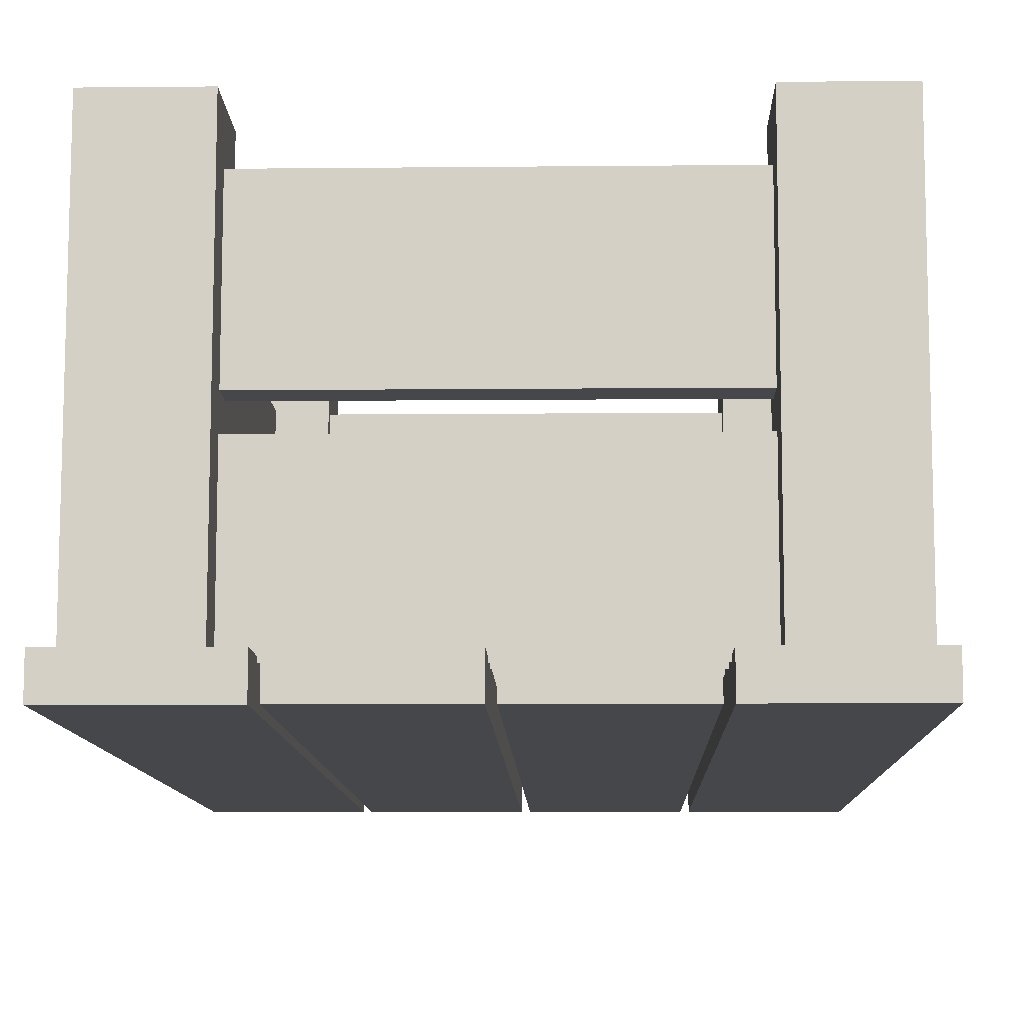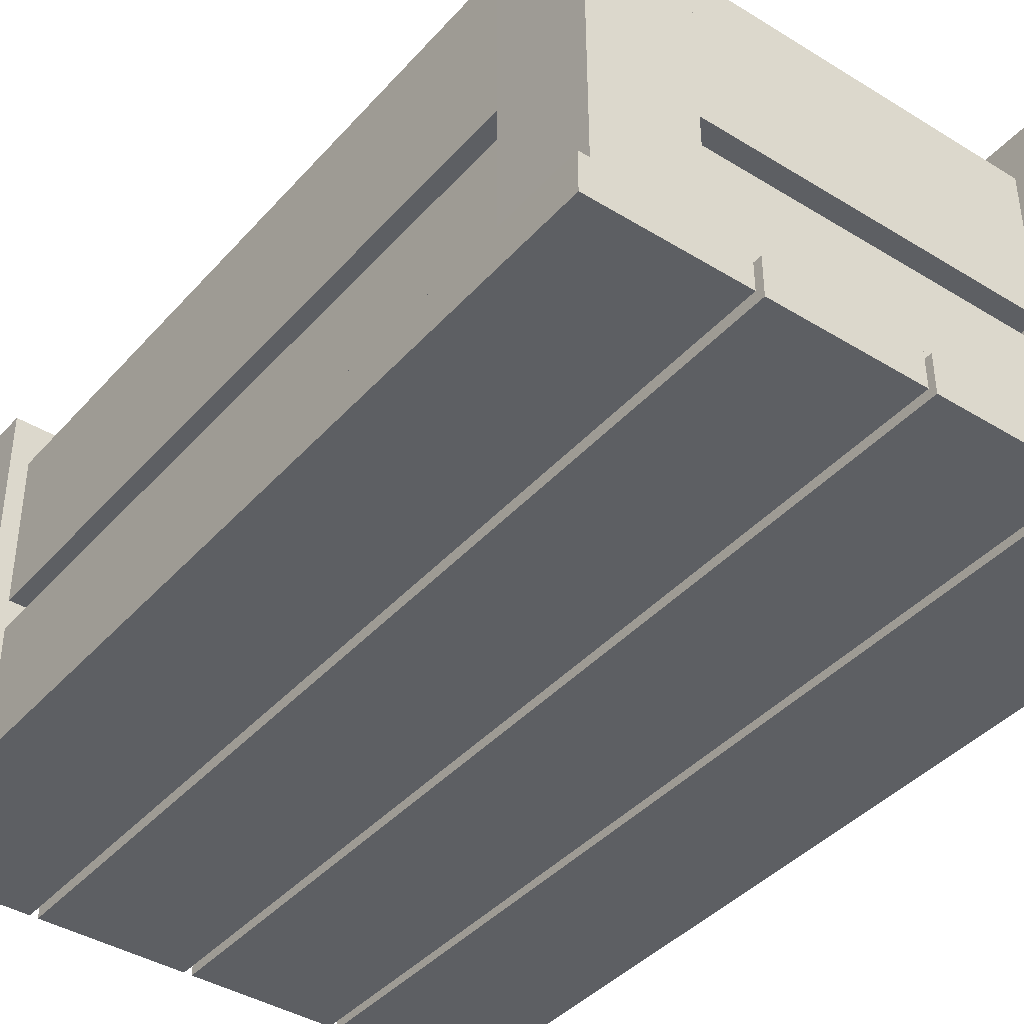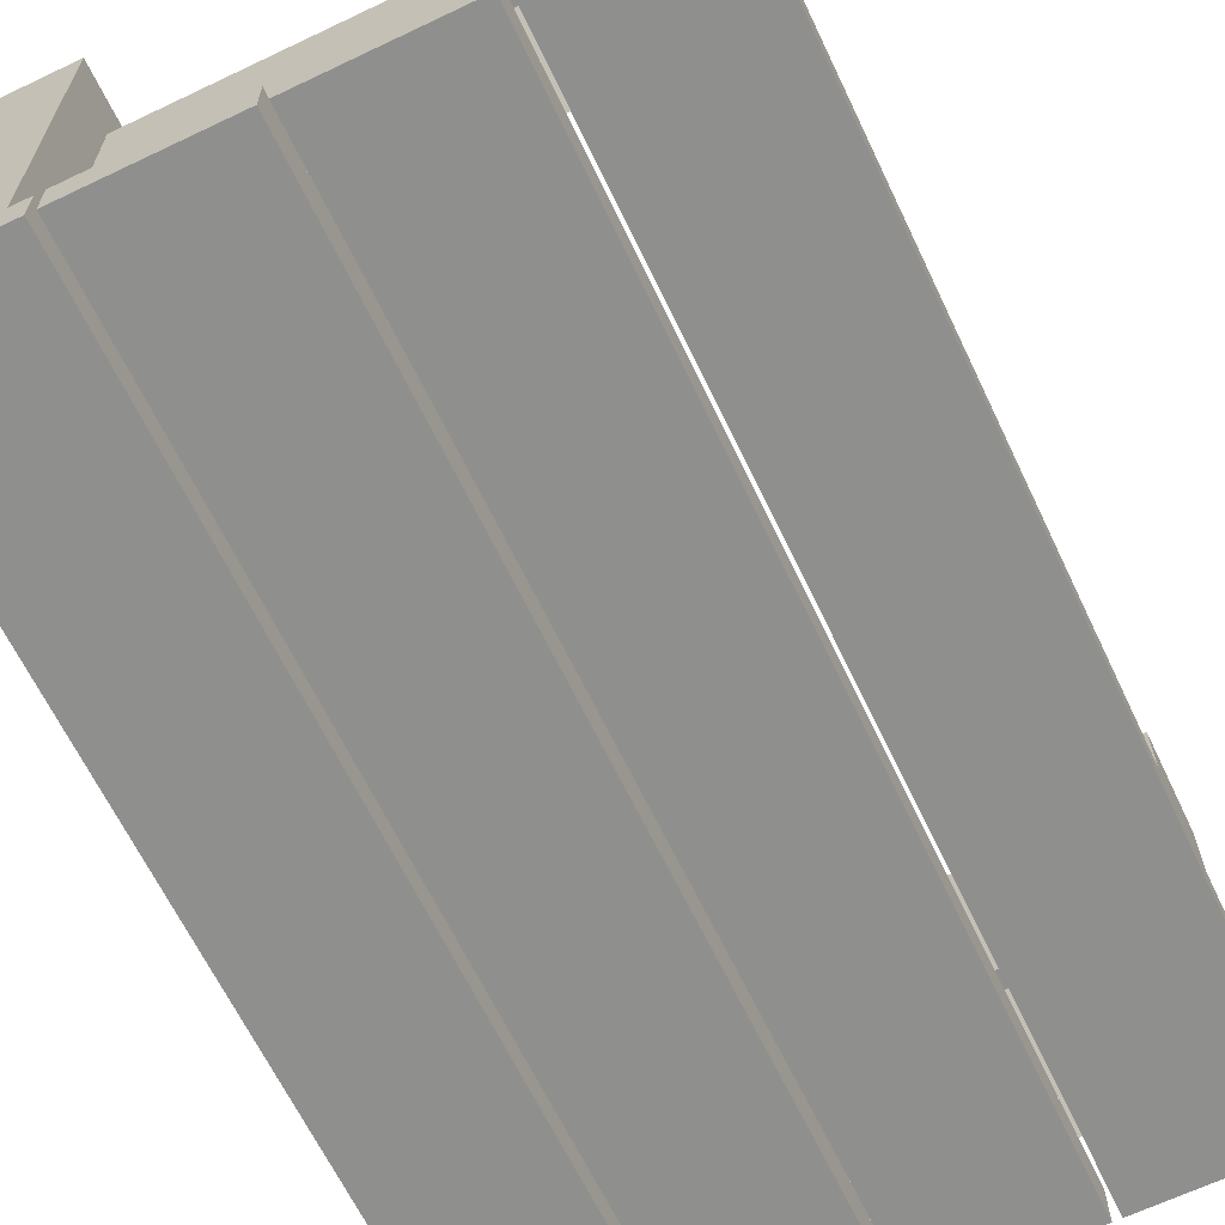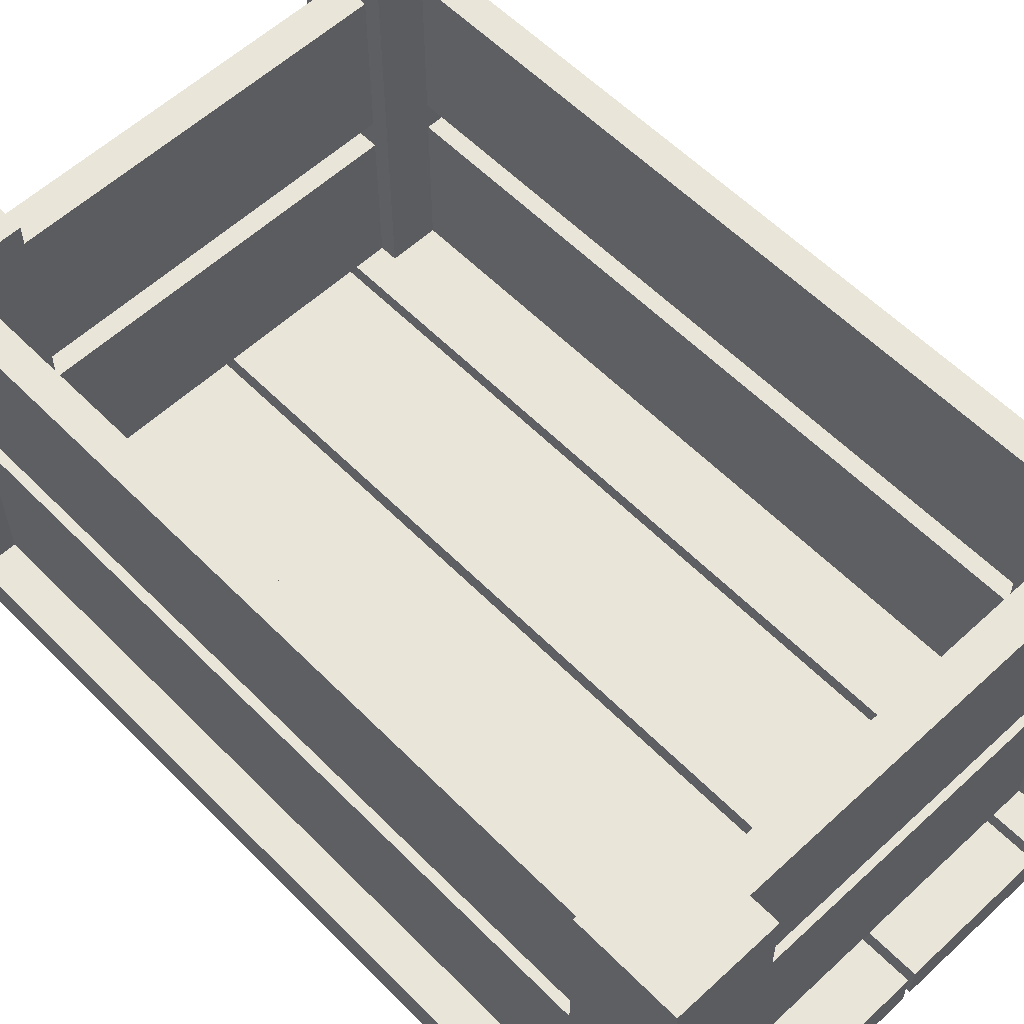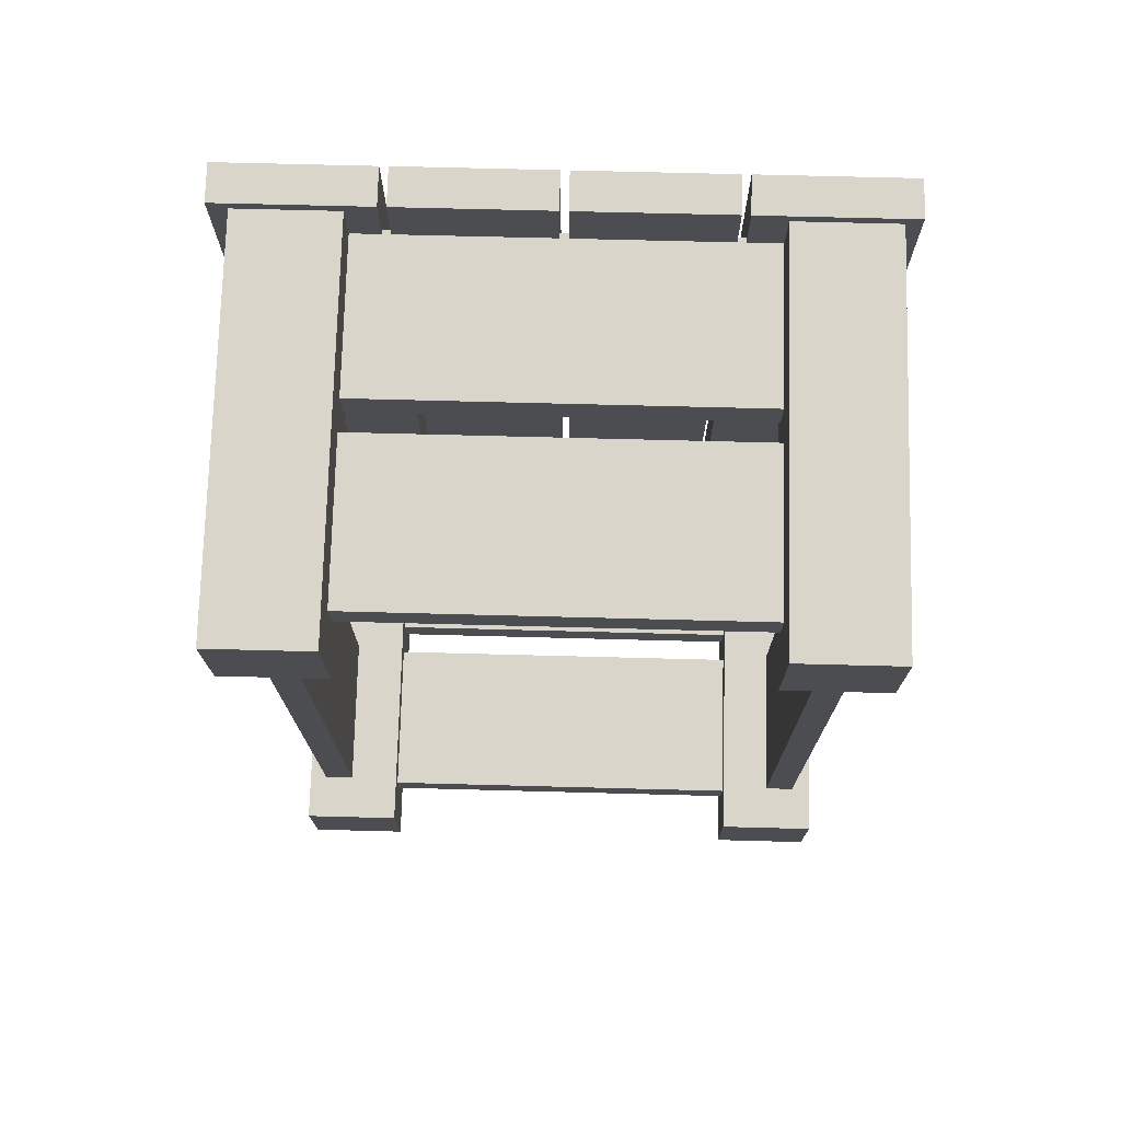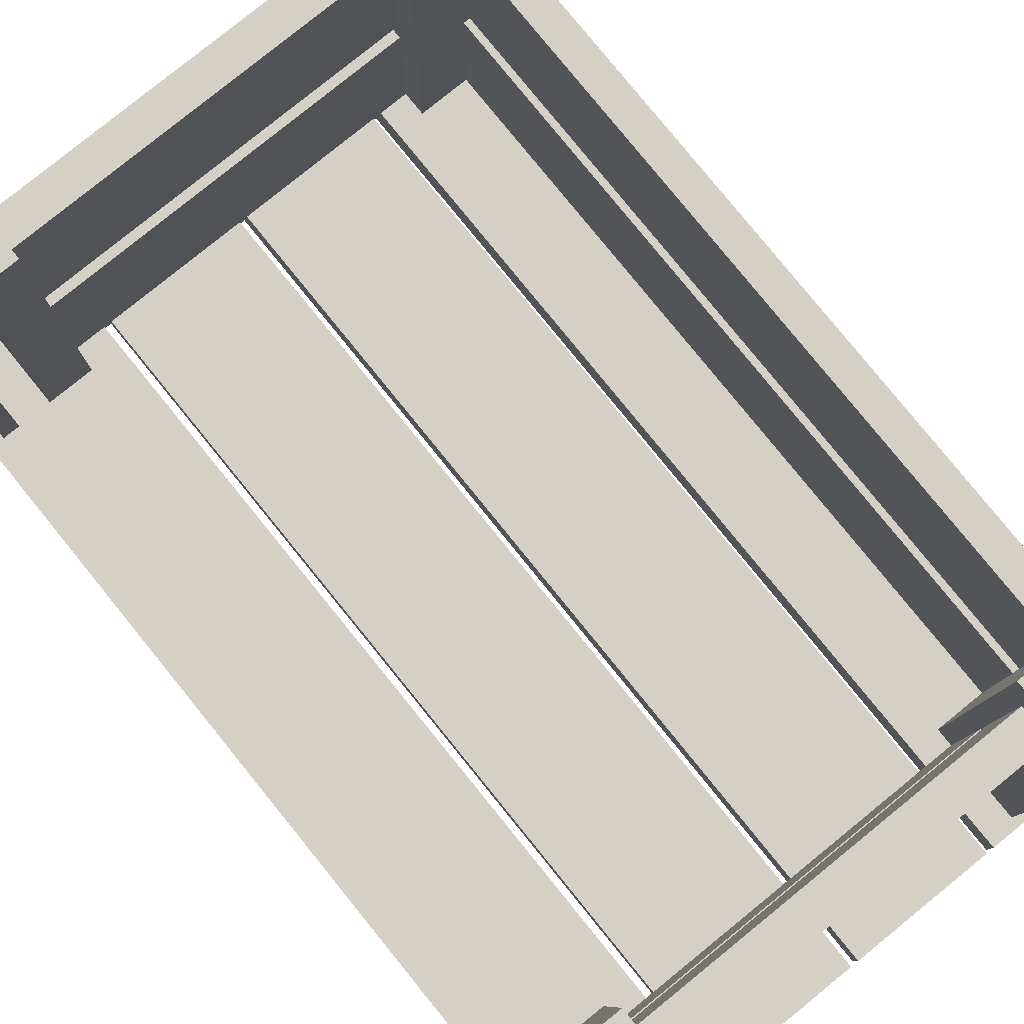
<metadata>
{"format":"obj","ext":"obj","renderer":"f3d","projection":"perspective","resolution":1024,"background":"white","views":[{"elev":-9.9,"azim":-178.1,"up":"+Y"},{"elev":-40.1,"azim":143.0,"up":"+Y"},{"elev":-65.4,"azim":25.8,"up":"+Y"},{"elev":58.2,"azim":136.5,"up":"+Y"},{"elev":74.6,"azim":-178.4,"up":"+Z"},{"elev":79.9,"azim":-38.8,"up":"+Y"}]}
</metadata>
<code>
o box_001_001
v 0.151 0.004837 0.2875
v 0.1513 0.004312 0.3663
v 0.1506 0.336 0.2899
v 0.151 0.3354 0.3686
v 0.2294 0.3361 0.2895
v 0.2298 0.3355 0.3683
v 0.2298 0.004965 0.2872
v 0.2301 0.004392 0.3659
v -0.2303 0.004396 0.2891
v -0.23 0.003876 0.3679
v -0.2307 0.3356 0.2915
v -0.2303 0.335 0.3703
v -0.1518 0.3356 0.2911
v -0.1515 0.3351 0.3699
v -0.1515 0.004519 0.2888
v -0.1511 0.003946 0.3676
v -0.2331 0.009047 -0.3657
v -0.2328 0.008522 -0.2869
v -0.2335 0.3402 -0.3633
v -0.2331 0.3397 -0.2845
v -0.1546 0.3403 -0.3636
v -0.1543 0.3397 -0.2849
v -0.1543 0.009164 -0.366
v -0.1539 0.008591 -0.2873
v 0.1482 0.009488 -0.3673
v 0.1485 0.008915 -0.2885
v 0.1478 0.3407 -0.365
v 0.1482 0.3401 -0.2861
v 0.2266 0.3407 -0.3653
v 0.227 0.3402 -0.2865
v 0.227 0.009557 -0.3676
v 0.2274 0.009032 -0.2889
v 0.1918 0.02463 0.3018
v 0.1916 0.1499 0.3027
v 0.1892 0.02894 -0.3078
v 0.189 0.1542 -0.307
v 0.2129 0.0292 -0.3355
v 0.2127 0.1544 -0.3346
v 0.2157 0.02449 0.3293
v 0.2156 0.1497 0.3301
v -0.2144 0.02398 0.3311
v -0.2145 0.1492 0.332
v -0.2172 0.02868 -0.3337
v -0.2174 0.1539 -0.3328
v -0.1934 0.02851 -0.3061
v -0.1935 0.1537 -0.3053
v -0.1907 0.02419 0.3034
v -0.1908 0.1494 0.3043
v 0.1916 0.1742 0.3028
v 0.1914 0.2994 0.3037
v 0.189 0.1785 -0.3068
v 0.1888 0.3037 -0.3059
v 0.2127 0.1787 -0.3344
v 0.2126 0.3039 -0.3335
v 0.2156 0.174 0.3302
v 0.2154 0.2992 0.3311
v -0.2146 0.1735 0.3321
v -0.2147 0.2987 0.333
v -0.2174 0.1782 -0.3325
v -0.2175 0.3034 -0.3317
v -0.1935 0.178 -0.3051
v -0.1937 0.3033 -0.3043
v -0.1909 0.1737 0.3045
v -0.191 0.2989 0.3054
v 0.2417 0.002941 -0.3759
v 0.245 -0.002381 0.374
v 0.1249 0.002781 -0.3755
v 0.1281 -0.002493 0.3745
v 0.1248 0.03299 -0.3753
v 0.1281 0.02766 0.3747
v 0.2417 0.03309 -0.3757
v 0.2449 0.02778 0.3742
v 0.1185 0.002796 -0.3755
v 0.1217 -0.00253 0.3746
v 0.00159 0.002636 -0.375
v 0.004784 -0.002633 0.375
v 0.001557 0.03284 -0.3746
v 0.004782 0.02751 0.3753
v 0.1185 0.03294 -0.3753
v 0.1217 0.02767 0.3748
v -0.1281 0.002501 -0.3744
v -0.1249 -0.002816 0.3757
v -0.245 0.002389 -0.3739
v -0.2418 -0.002928 0.3761
v -0.245 0.03254 -0.3736
v -0.2418 0.02722 0.3763
v -0.1281 0.0327 -0.3741
v -0.1249 0.02738 0.3758
v -0.004806 0.002646 -0.3749
v -0.001629 -0.002666 0.375
v -0.1217 0.002534 -0.3744
v -0.1185 -0.002778 0.3755
v -0.1217 0.03269 -0.3742
v -0.1185 0.02737 0.3758
v -0.004859 0.0328 -0.3747
v -0.001624 0.02753 0.3753
f 2 3 1
f 6 7 5
f 8 4 2
f 7 3 5
f 4 5 3
f 10 11 9
f 14 15 13
f 10 14 12
f 15 11 13
f 14 11 12
f 18 19 17
f 21 24 23
f 18 22 20
f 23 19 21
f 22 19 20
f 25 28 27
f 29 32 31
f 32 28 26
f 25 29 31
f 28 29 27
f 34 35 33
f 37 40 39
f 34 38 36
f 42 43 41
f 45 48 47
f 42 46 44
f 34 47 48
f 39 42 41
f 34 42 40
f 36 44 46
f 37 44 38
f 36 45 35
f 49 52 51
f 53 56 55
f 56 52 50
f 58 59 57
f 61 64 63
f 58 62 60
f 50 63 64
f 56 57 55
f 50 58 56
f 52 60 62
f 53 60 54
f 52 61 51
f 68 69 67
f 70 71 69
f 72 68 66
f 65 69 71
f 65 72 66
f 76 77 75
f 77 80 79
f 74 78 76
f 73 77 79
f 73 80 74
f 84 85 83
f 86 87 85
f 82 86 84
f 87 83 85
f 87 82 81
f 92 93 91
f 93 96 95
f 90 94 92
f 95 91 93
f 89 96 90
f 84 81 82
f 92 89 90
f 76 73 74
f 68 65 66
f 61 57 59
f 51 59 53
f 51 55 49
f 55 63 49
f 2 4 3
f 6 8 7
f 8 6 4
f 7 1 3
f 4 6 5
f 10 12 11
f 14 16 15
f 10 16 14
f 15 9 11
f 14 13 11
f 18 20 19
f 21 22 24
f 18 24 22
f 23 17 19
f 22 21 19
f 25 26 28
f 29 30 32
f 32 30 28
f 25 27 29
f 28 30 29
f 34 36 35
f 37 38 40
f 34 40 38
f 42 44 43
f 45 46 48
f 42 48 46
f 34 33 47
f 39 40 42
f 34 48 42
f 36 38 44
f 37 43 44
f 36 46 45
f 49 50 52
f 53 54 56
f 56 54 52
f 58 60 59
f 61 62 64
f 58 64 62
f 50 49 63
f 56 58 57
f 50 64 58
f 52 54 60
f 53 59 60
f 52 62 61
f 68 70 69
f 70 72 71
f 72 70 68
f 65 67 69
f 65 71 72
f 76 78 77
f 77 78 80
f 74 80 78
f 73 75 77
f 73 79 80
f 84 86 85
f 86 88 87
f 82 88 86
f 87 81 83
f 87 88 82
f 92 94 93
f 93 94 96
f 90 96 94
f 95 89 91
f 89 95 96
f 84 83 81
f 92 91 89
f 76 75 73
f 68 67 65
f 61 63 57
f 51 61 59
f 51 53 55
f 55 57 63

</code>
